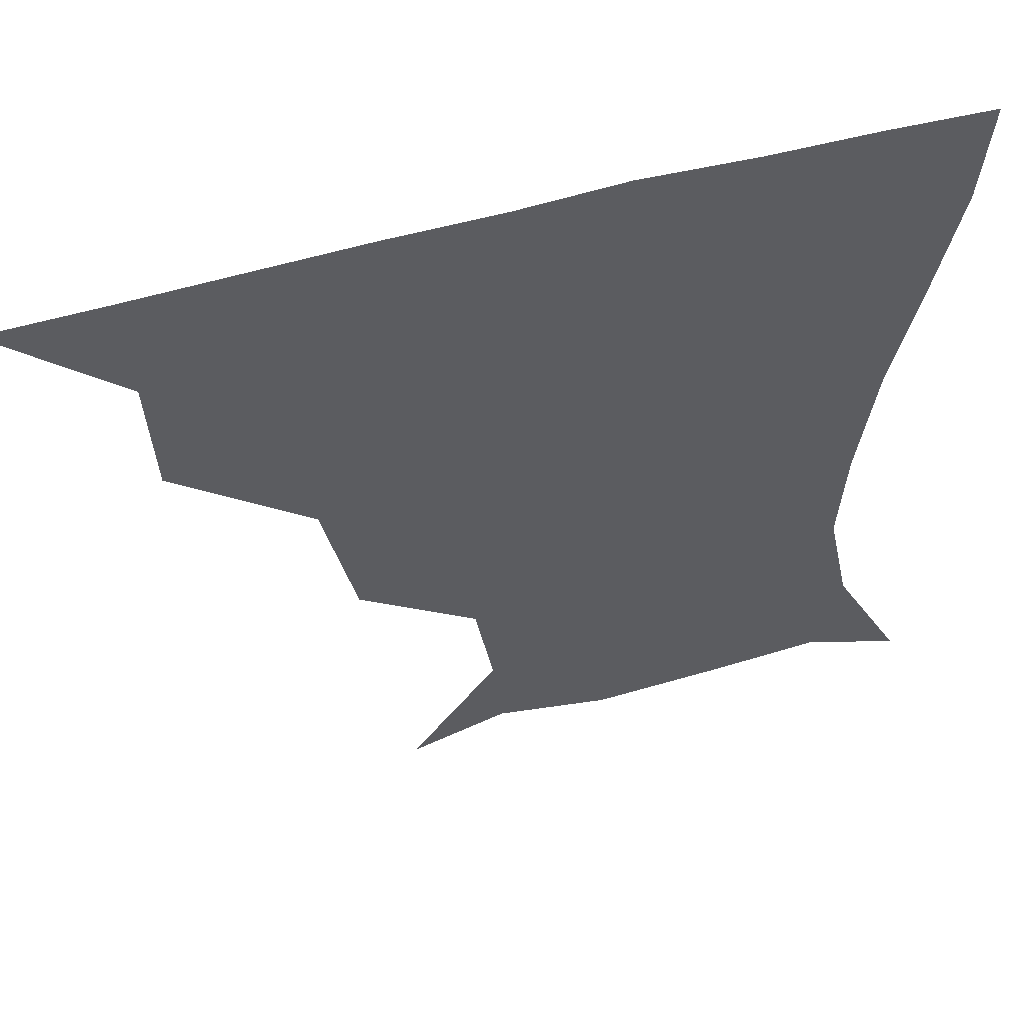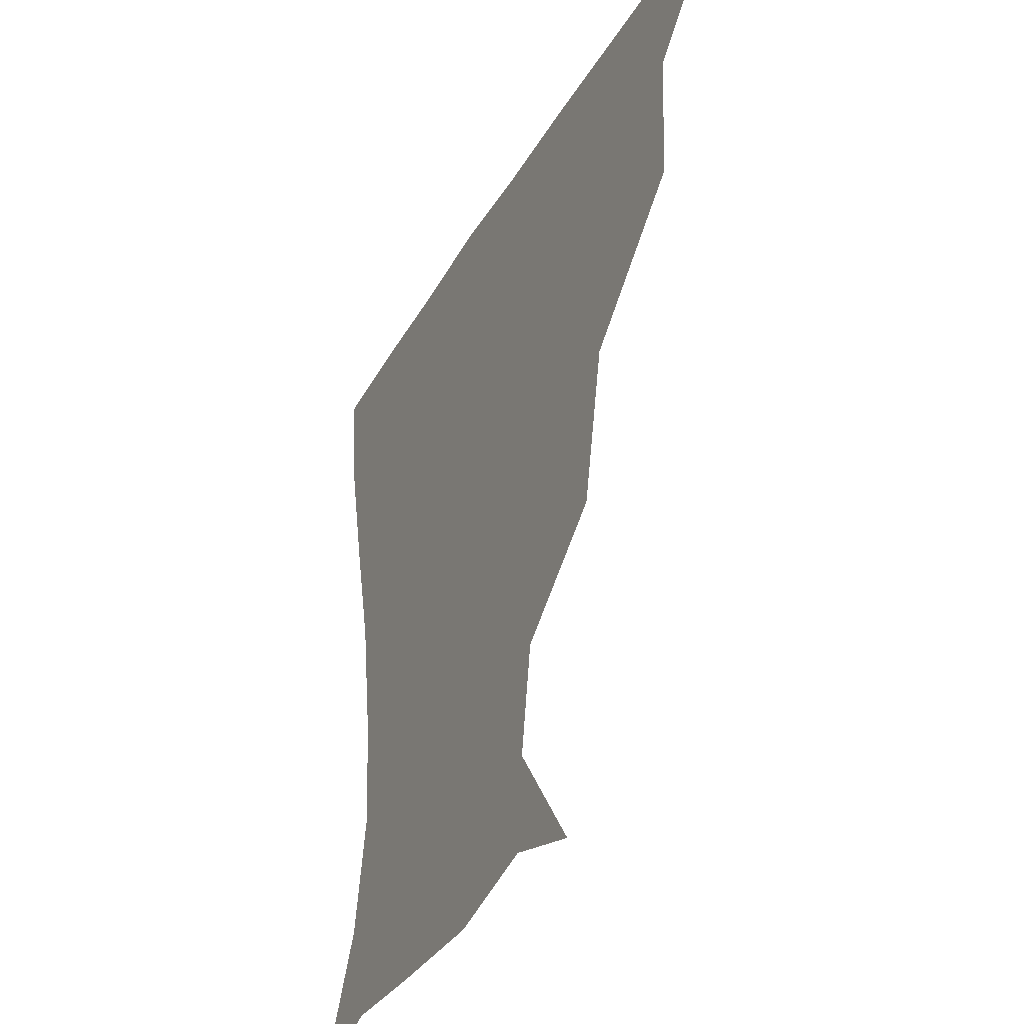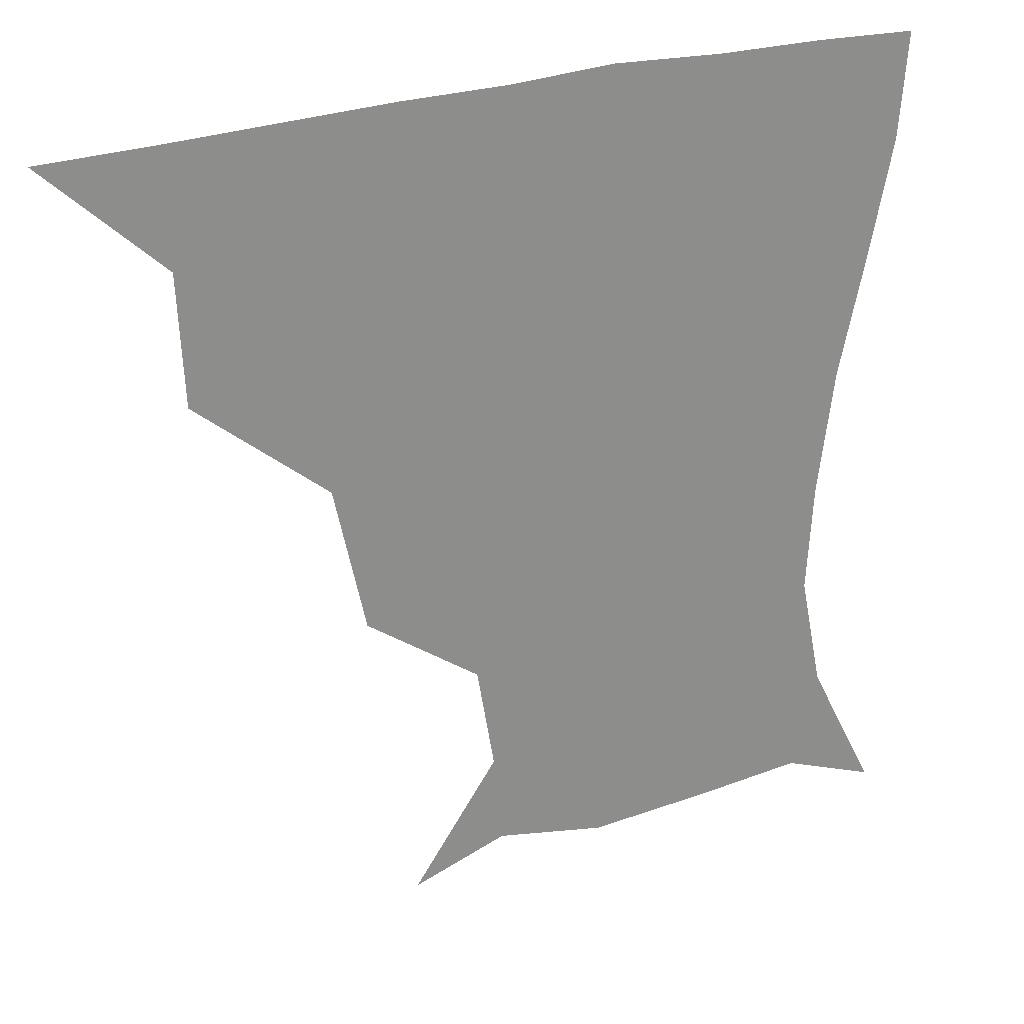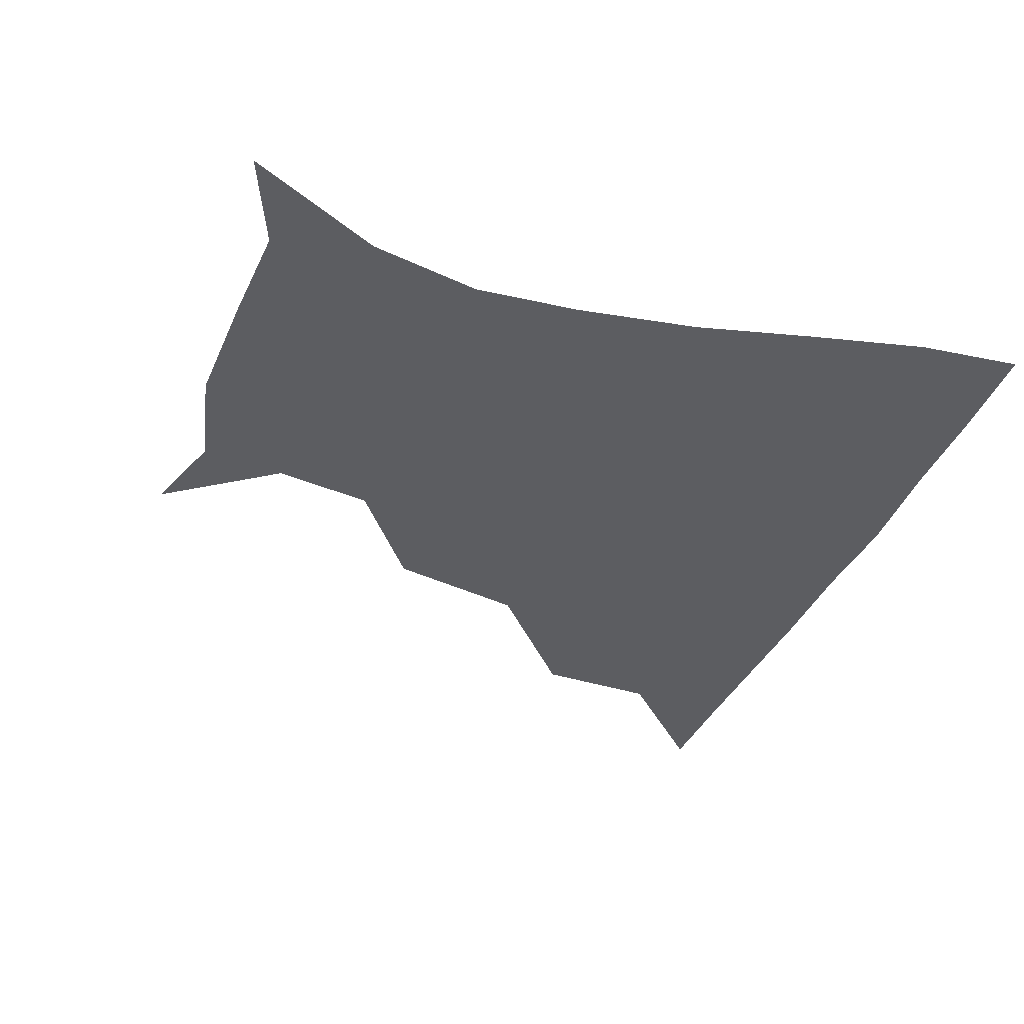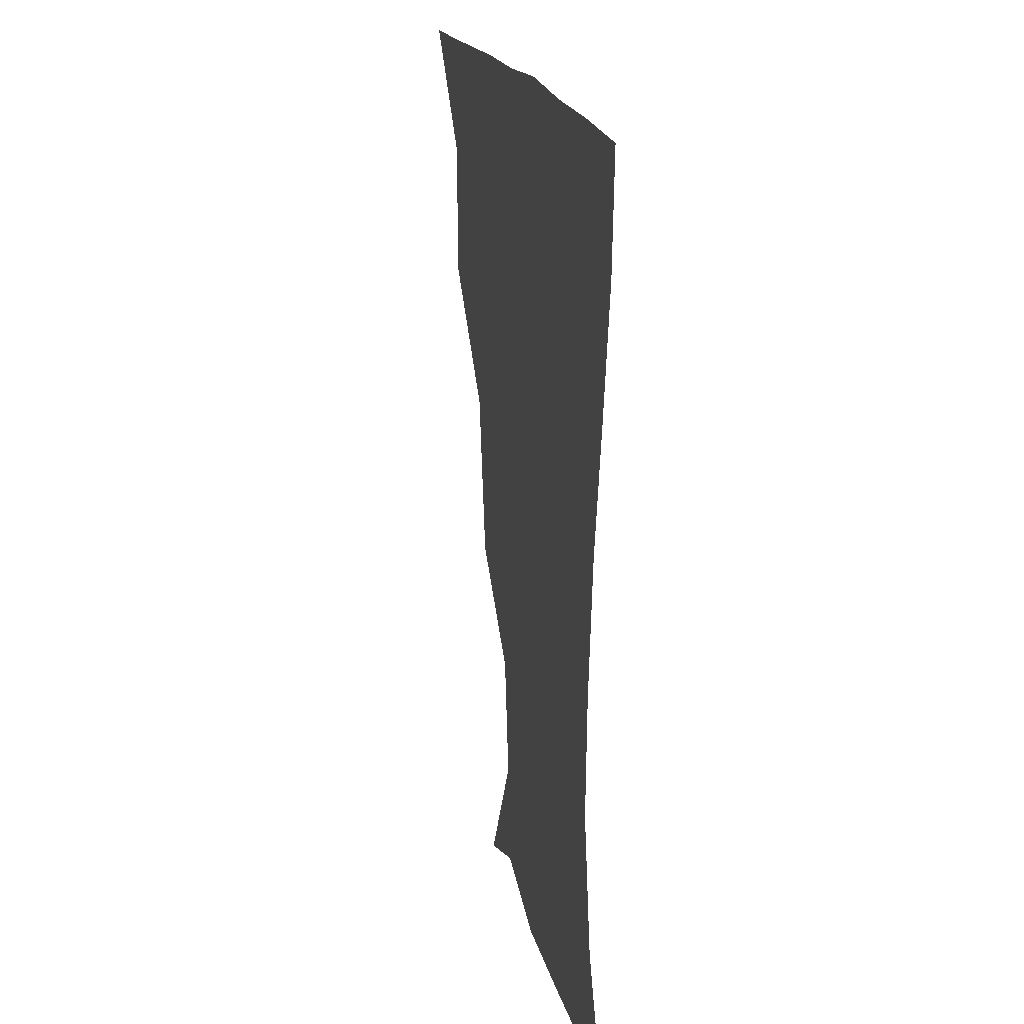
<metadata>
{"format":"obj","ext":"obj","renderer":"f3d","projection":"perspective","resolution":1024,"background":"white","views":[{"elev":54.1,"azim":-16.8,"up":"+Y"},{"elev":-33.9,"azim":-115.3,"up":"+Y"},{"elev":26.1,"azim":-28.4,"up":"+Y"},{"elev":-36.3,"azim":69.8,"up":"+Z"},{"elev":16.4,"azim":79.8,"up":"+Y"}]}
</metadata>
<code>
v 451.1 360.4 0
v 484.7 295.6 0
v 483.1 330 0
v 481.8 360.8 0
v 529.6 225.4 0
v 520.9 265.2 0
v 515.2 301 0
v 513.5 331.8 0
v 511.8 361.5 0
v 542.4 141.1 0
v 566.1 173.8 0
v 561.2 202.3 0
v 551.6 241.8 0
v 547 275.3 0
v 545 304.8 0
v 543.1 332.7 0
v 541.4 362.3 0
v 568.6 148.9 0
v 585 180.2 0
v 580.1 213.6 0
v 576.5 248.8 0
v 574.5 277.9 0
v 573.8 305.7 0
v 573.8 333 0
v 571.4 362.2 0
v 599.6 142 0
v 606.2 182.8 0
v 602.6 217.8 0
v 601.5 250.7 0
v 602.2 279.7 0
v 602.6 306.6 0
v 602.6 333.3 0
v 600.1 363.5 0
v 635.1 142.7 0
v 627 186.4 0
v 625.5 218.6 0
v 626.5 248.8 0
v 628.8 278.2 0
v 630.5 306.3 0
v 631.5 333.7 0
v 631.4 361.8 0
v 665.1 144 0
v 648.3 183.9 0
v 646.4 213.6 0
v 648.9 243.3 0
v 652.8 276.2 0
v 657.3 306.1 0
v 660.4 333.3 0
v 660.9 361.4 0
v 692.4 132.7 0
v 672.7 171.1 0
v 666.2 202.7 0
v 668 232.2 0
v 672.8 266.4 0
v 680.5 299.2 0
v 687.5 331.4 0
v 690 360.1 0
v 721 361 0
f 3 4 1
f 6 7 2
f 2 7 3
f 7 8 3
f 3 8 4
f 8 9 4
f 12 13 5
f 5 13 6
f 13 14 6
f 6 14 7
f 14 15 7
f 7 15 8
f 15 16 8
f 8 16 9
f 16 17 9
f 10 18 11
f 18 19 11
f 11 19 12
f 19 20 12
f 12 20 13
f 20 21 13
f 13 21 14
f 21 22 14
f 14 22 15
f 22 23 15
f 15 23 16
f 23 24 16
f 16 24 17
f 24 25 17
f 18 26 19
f 26 27 19
f 19 27 20
f 27 28 20
f 20 28 21
f 28 29 21
f 21 29 22
f 29 30 22
f 22 30 23
f 30 31 23
f 23 31 24
f 31 32 24
f 24 32 25
f 32 33 25
f 26 34 27
f 34 35 27
f 27 35 28
f 35 36 28
f 28 36 29
f 36 37 29
f 29 37 30
f 37 38 30
f 30 38 31
f 38 39 31
f 31 39 32
f 39 40 32
f 32 40 33
f 40 41 33
f 34 42 35
f 42 43 35
f 35 43 36
f 43 44 36
f 36 44 37
f 44 45 37
f 37 45 38
f 45 46 38
f 38 46 39
f 46 47 39
f 39 47 40
f 47 48 40
f 40 48 41
f 48 49 41
f 42 50 43
f 50 51 43
f 43 51 44
f 51 52 44
f 44 52 45
f 52 53 45
f 45 53 46
f 53 54 46
f 46 54 47
f 54 55 47
f 47 55 48
f 55 56 48
f 48 56 49
f 56 57 49

</code>
